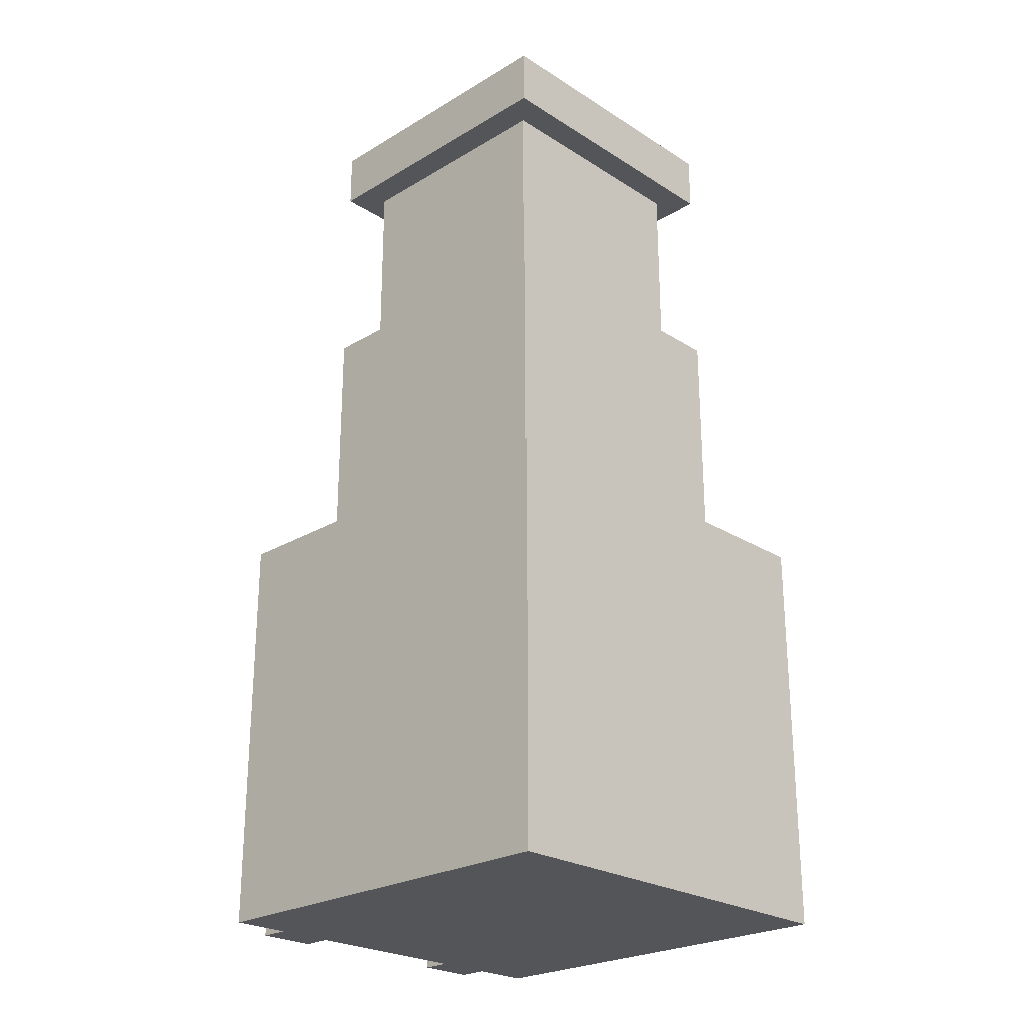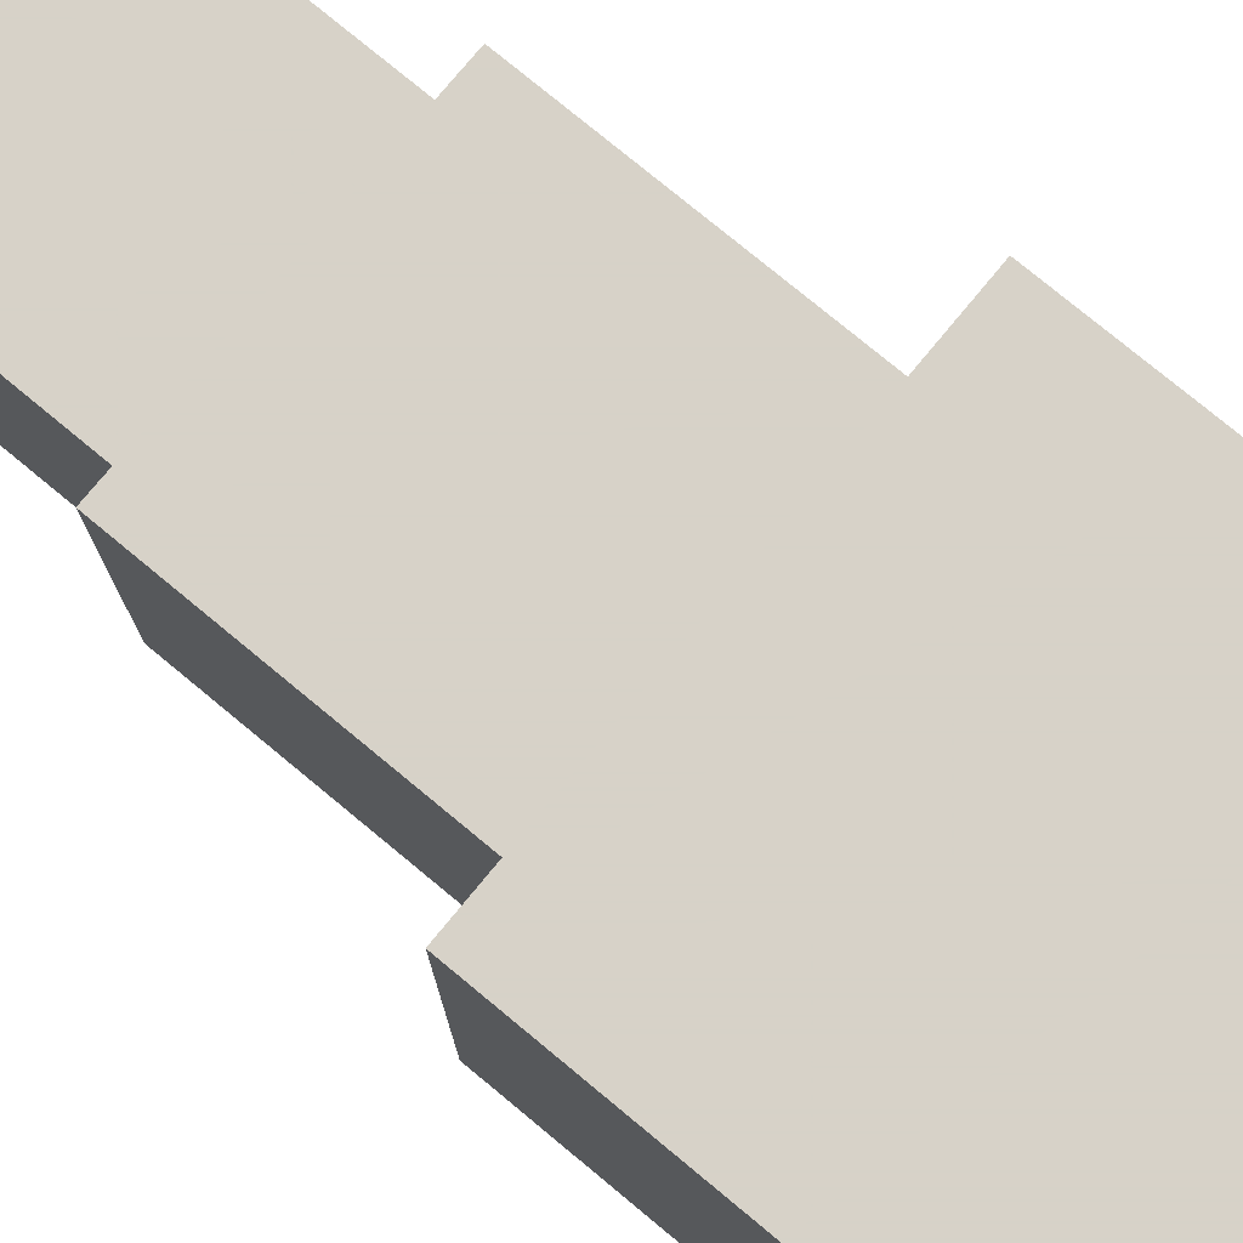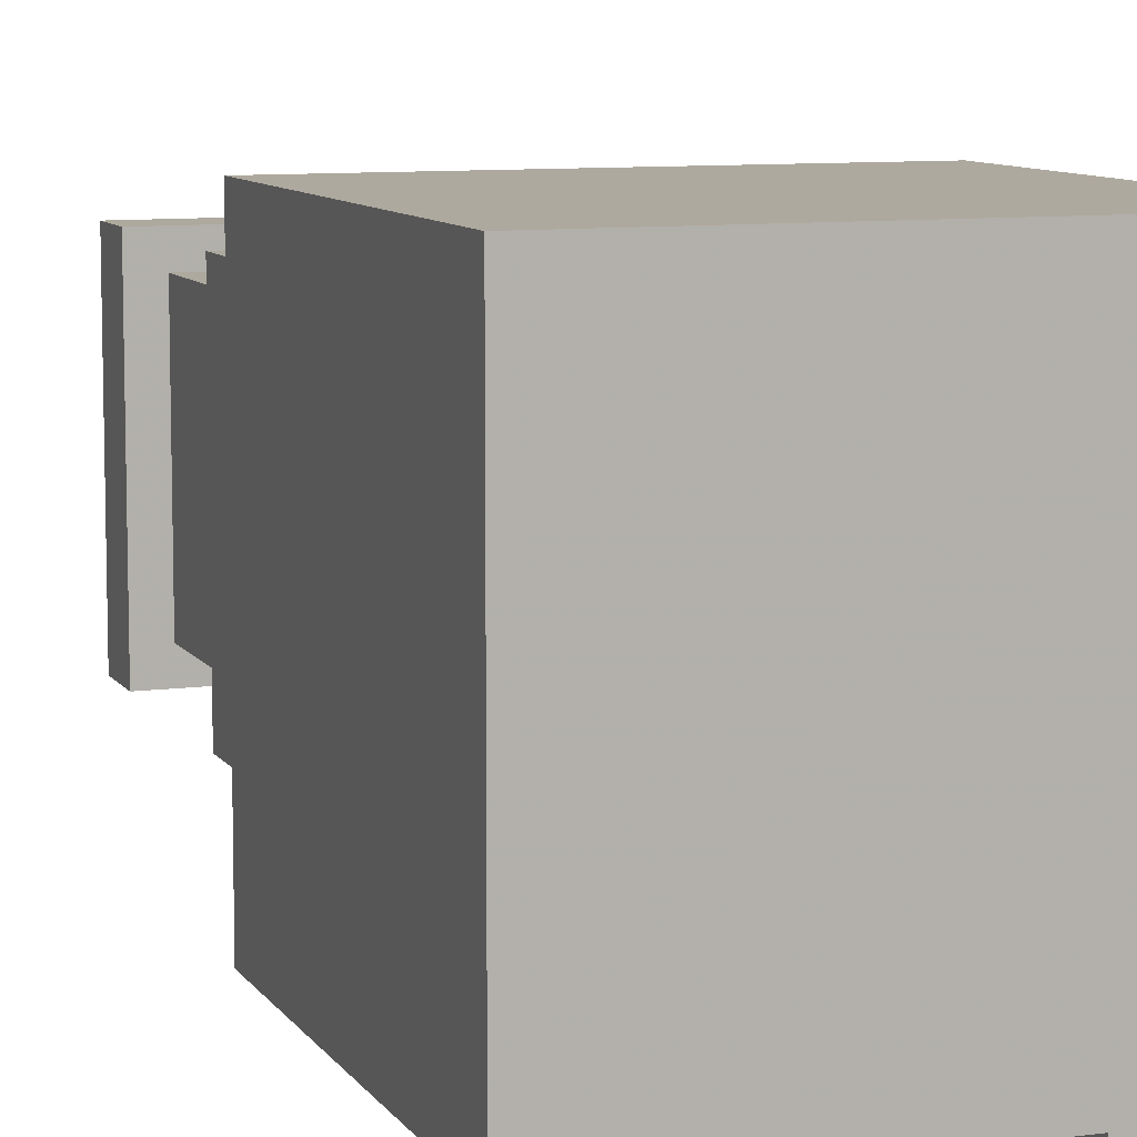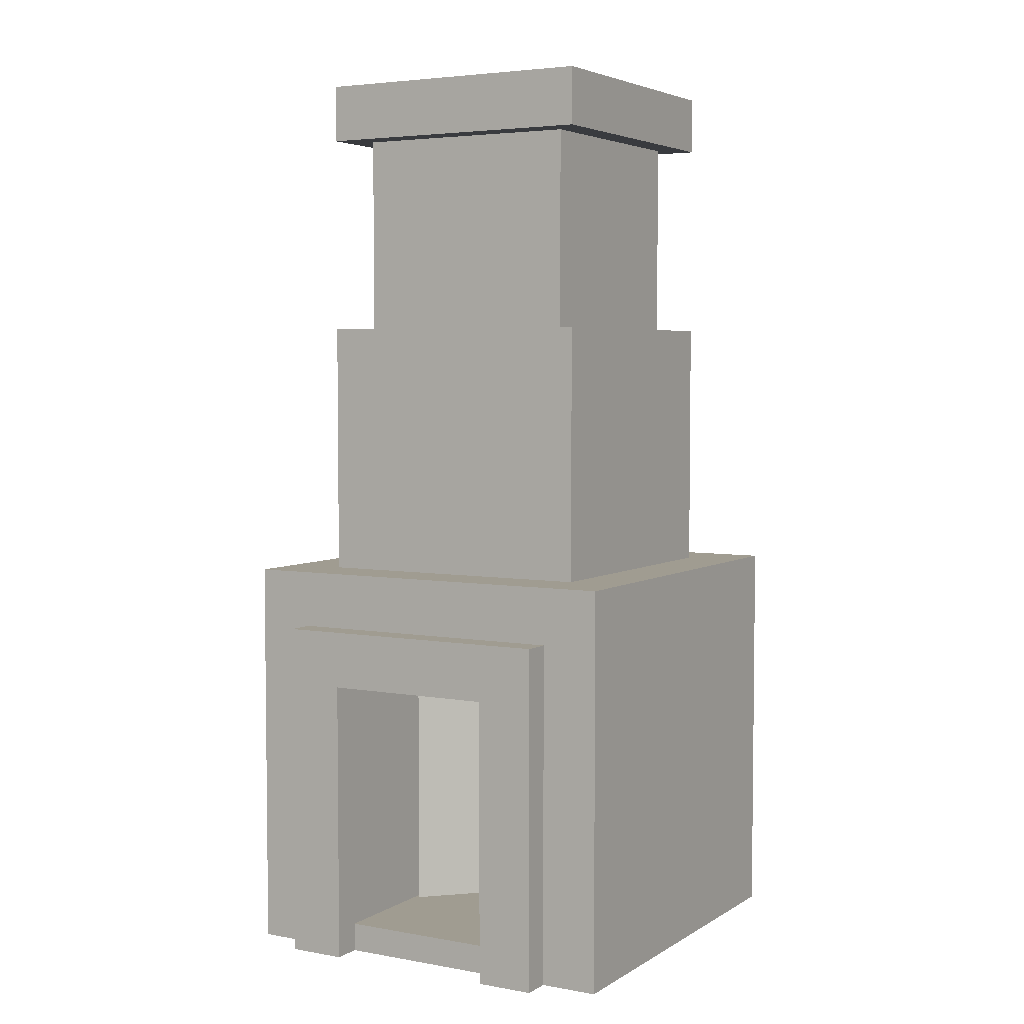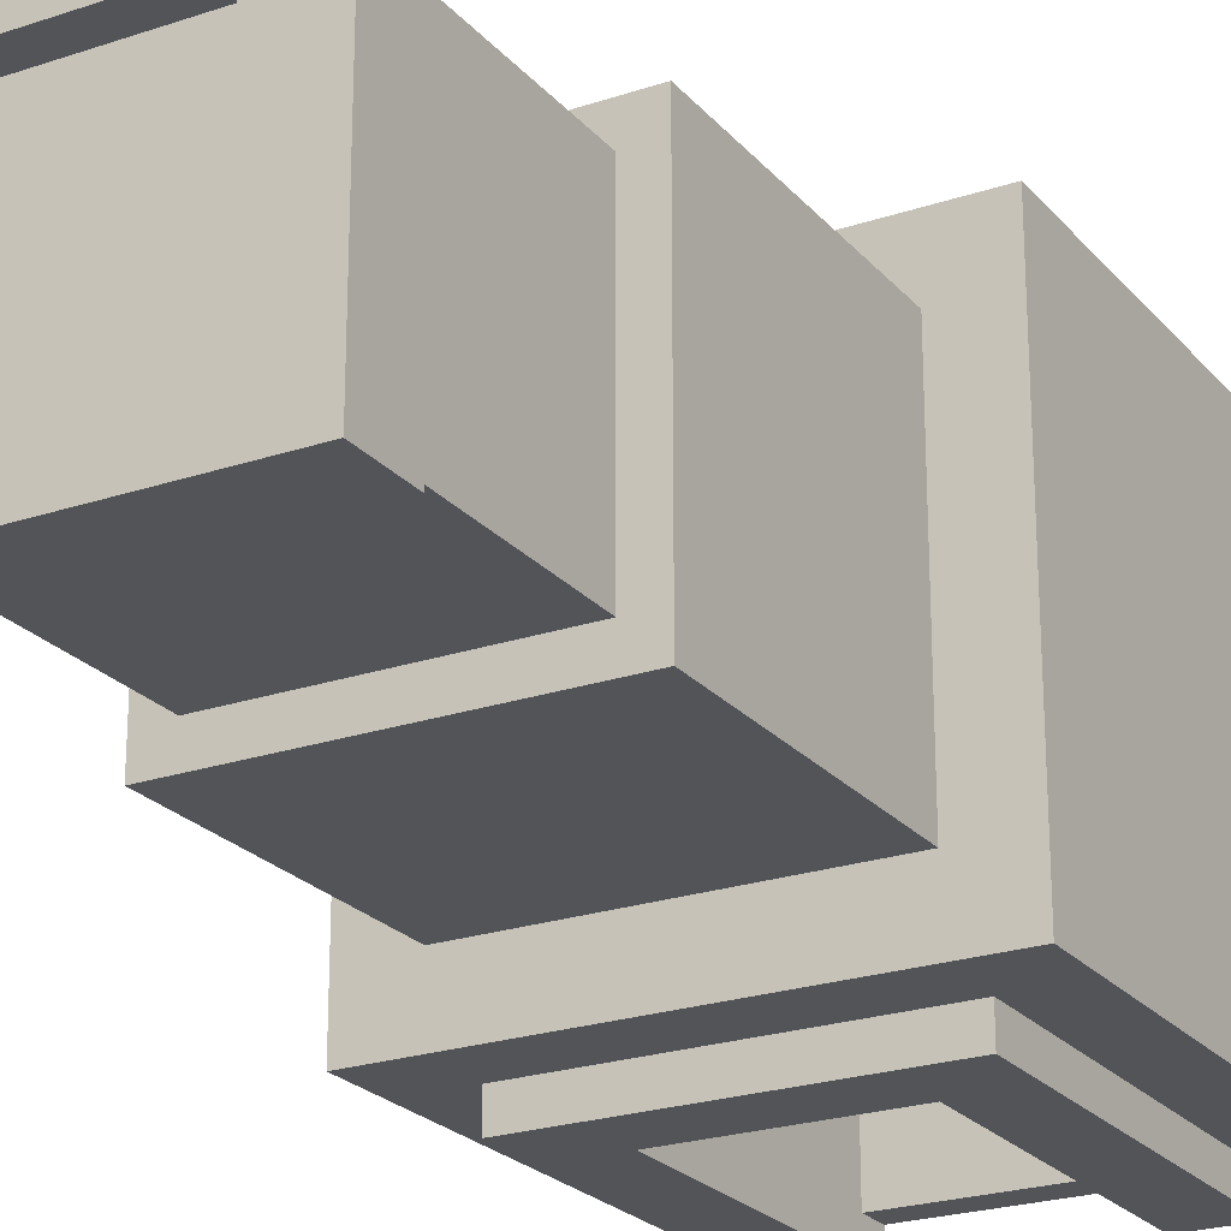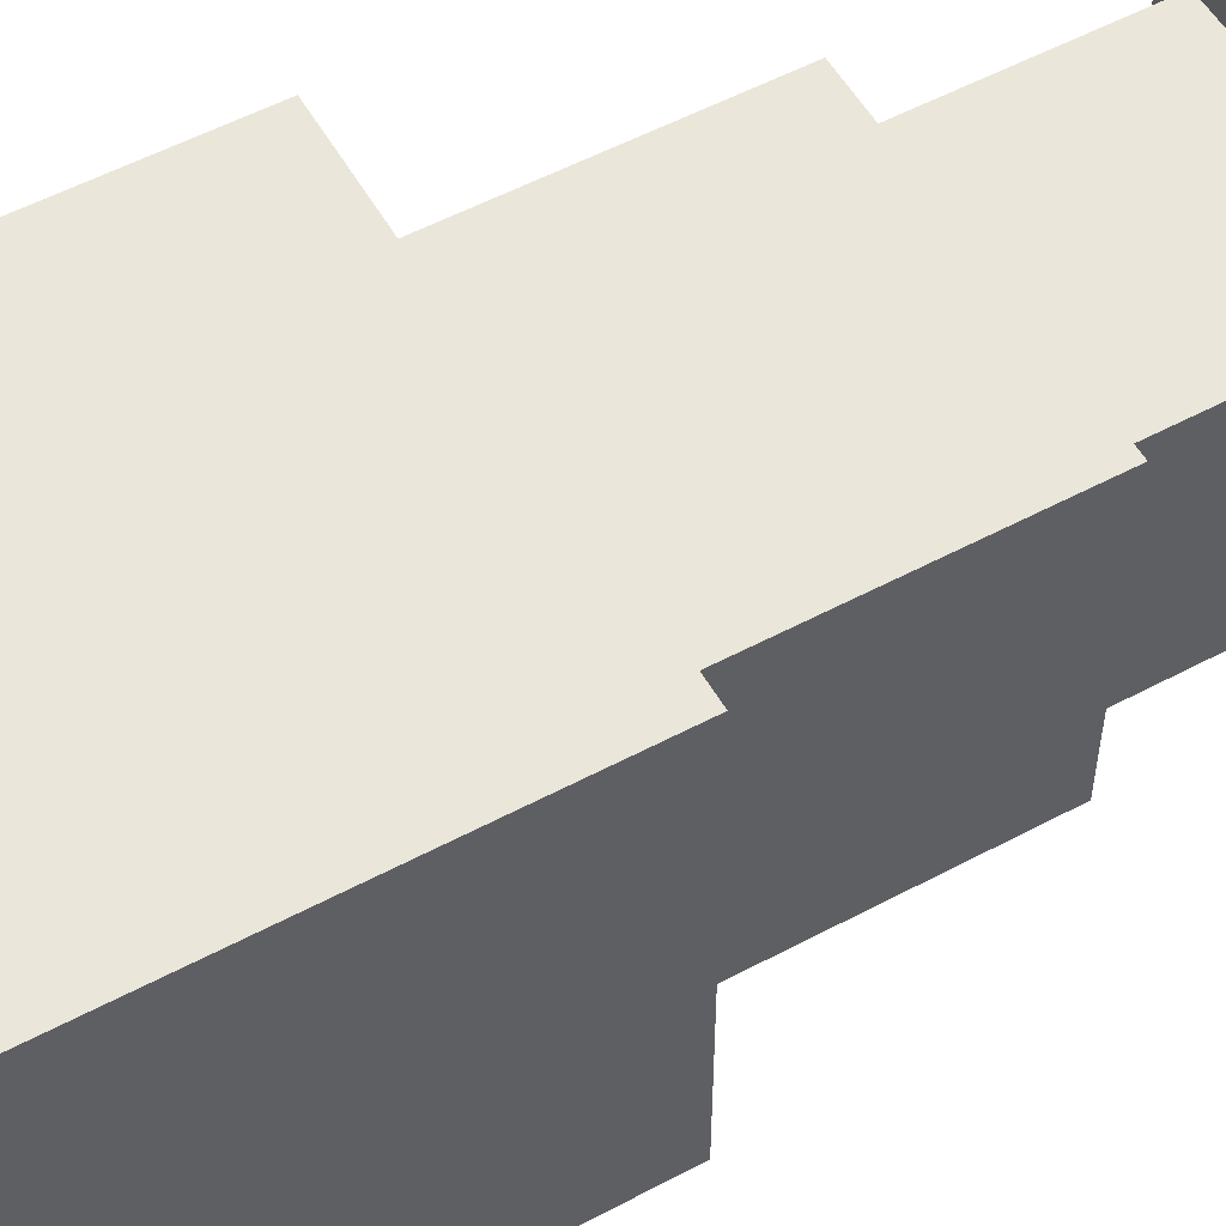
<metadata>
{"format":"obj","ext":"obj","renderer":"f3d","projection":"perspective","resolution":1024,"background":"white","views":[{"elev":-24.7,"azim":-45.8,"up":"+Y"},{"elev":77.4,"azim":-50.4,"up":"+Z"},{"elev":9.0,"azim":-19.8,"up":"+Z"},{"elev":4.4,"azim":-150.1,"up":"+Y"},{"elev":-23.3,"azim":-150.3,"up":"+Z"},{"elev":54.7,"azim":60.6,"up":"+Z"}]}
</metadata>
<code>
o furnace_Cube.001
v -0.4375 -0.5 0.4375
v -0.4375 0.375 0.4375
v -0.4375 -0.5 -0.4375
v -0.4375 0.375 -0.4375
v 0.4375 -0.5 0.4375
v 0.4375 0.375 0.4375
v 0.4375 -0.5 -0.4375
v 0.4375 0.375 -0.4375
v -0.3125 0.375 0.3125
v -0.3125 0.9375 0.3125
v -0.3125 0.375 -0.3125
v -0.3125 0.9375 -0.3125
v 0.3125 0.375 0.3125
v 0.3125 0.9375 0.3125
v 0.3125 0.375 -0.3125
v 0.3125 0.9375 -0.3125
v -0.25 0.9375 0.25
v -0.25 1.375 0.25
v -0.25 0.9375 -0.25
v -0.25 1.375 -0.25
v 0.25 0.9375 0.25
v 0.25 1.375 0.25
v 0.25 0.9375 -0.25
v 0.25 1.375 -0.25
v -0.3125 1.375 0.3125
v -0.3125 1.5 0.3125
v -0.3125 1.375 -0.3125
v -0.3125 1.5 -0.3125
v 0.3125 1.375 0.3125
v 0.3125 1.5 0.3125
v 0.3125 1.375 -0.3125
v 0.3125 1.5 -0.3125
v -0.1875 1.5 0.1875
v -0.1875 1.5 -0.1875
v 0.1875 1.5 -0.1875
v 0.1875 1.5 0.1875
v -0.1875 1.438 0.1875
v -0.1875 1.438 -0.1875
v 0.1875 1.438 -0.1875
v 0.1875 1.438 0.1875
v -0.3125 -0.5 -0.4375
v -0.3125 0.25 -0.4375
v 0.3125 -0.5 -0.4375
v 0.3125 0.25 -0.4375
v -0.1875 -0.5 -0.4375
v -0.3125 0.25 -0.5
v -0.3125 -0.5 -0.5
v -0.1875 -0.5 -0.5
v 0.3125 0.25 -0.5
v 0.3125 -0.5 -0.5
v 0.1875 -0.5 -0.5
v 0.1875 0.125 -0.4375
v -0.1875 0.125 -0.4375
v 0.1875 0.125 -0.5
v -0.1875 0.125 -0.5
v 0.1875 -0.5 -0.4375
v -0.1875 0.125 0.1875
v 0.1875 0.125 0.1875
v 0.1875 -0.4375 -0.4375
v -0.1875 -0.4375 -0.4375
v 0.1875 -0.4375 0.1875
v -0.1875 -0.4375 0.1875
v -0.1768 -0.4375 0.1768
v 0.1768 -0.4375 -0.1768
v -0.1768 0.125 0.1768
v 0.1768 0.125 -0.1768
v 0.1768 -0.4375 0.1768
v -0.1768 -0.4375 -0.1768
v 0.1768 0.125 0.1768
v -0.1768 0.125 -0.1768
v -0.1875 0.125 -0.1875
v 0.1875 0.125 -0.1875
v -0.1875 0.25 0.1875
v 0.1875 0.25 0.1875
v -0.1875 0.25 -0.1875
v 0.1875 0.25 -0.1875
v 0.3125 0.125 -0.5
v -0.3125 0.125 -0.5
f 1 2 4 3
f 7 8 6 5
f 5 6 2 1
f 8 4 2 6
f 9 10 12 11
f 11 12 16 15
f 15 16 14 13
f 13 14 10 9
f 16 12 10 14
f 17 18 20 19
f 19 20 24 23
f 23 24 22 21
f 21 22 18 17
f 25 26 28 27
f 27 28 32 31
f 31 32 30 29
f 29 30 26 25
f 27 31 29 25
f 28 26 33 34
f 34 33 37 38
f 26 30 36 33
f 32 28 34 35
f 30 32 35 36
f 39 38 37 40
f 33 36 40 37
f 35 34 38 39
f 36 35 39 40
f 43 50 51 56
f 42 44 49 46
f 41 47 46 42
f 45 53 55 48
f 44 49 50 43
f 45 48 47 41
f 51 54 52 56
f 49 46 78 55 54 77
f 3 7 5 1
f 7 3 45 56
f 54 55 53 52
f 59 60 62 61
f 56 45 60 59
f 7 56 52 8
f 57 58 61 62
f 58 52 59 61
f 57 62 60 53
f 53 71 72 52
f 63 64 66 65
f 67 68 70 69
f 57 58 74 73
f 73 74 76 75
f 58 74 76 72
f 72 76 75 71
f 71 75 73 57
f 47 48 55 78
f 50 77 54 51
f 53 45 3 4
f 4 8 52 53

</code>
